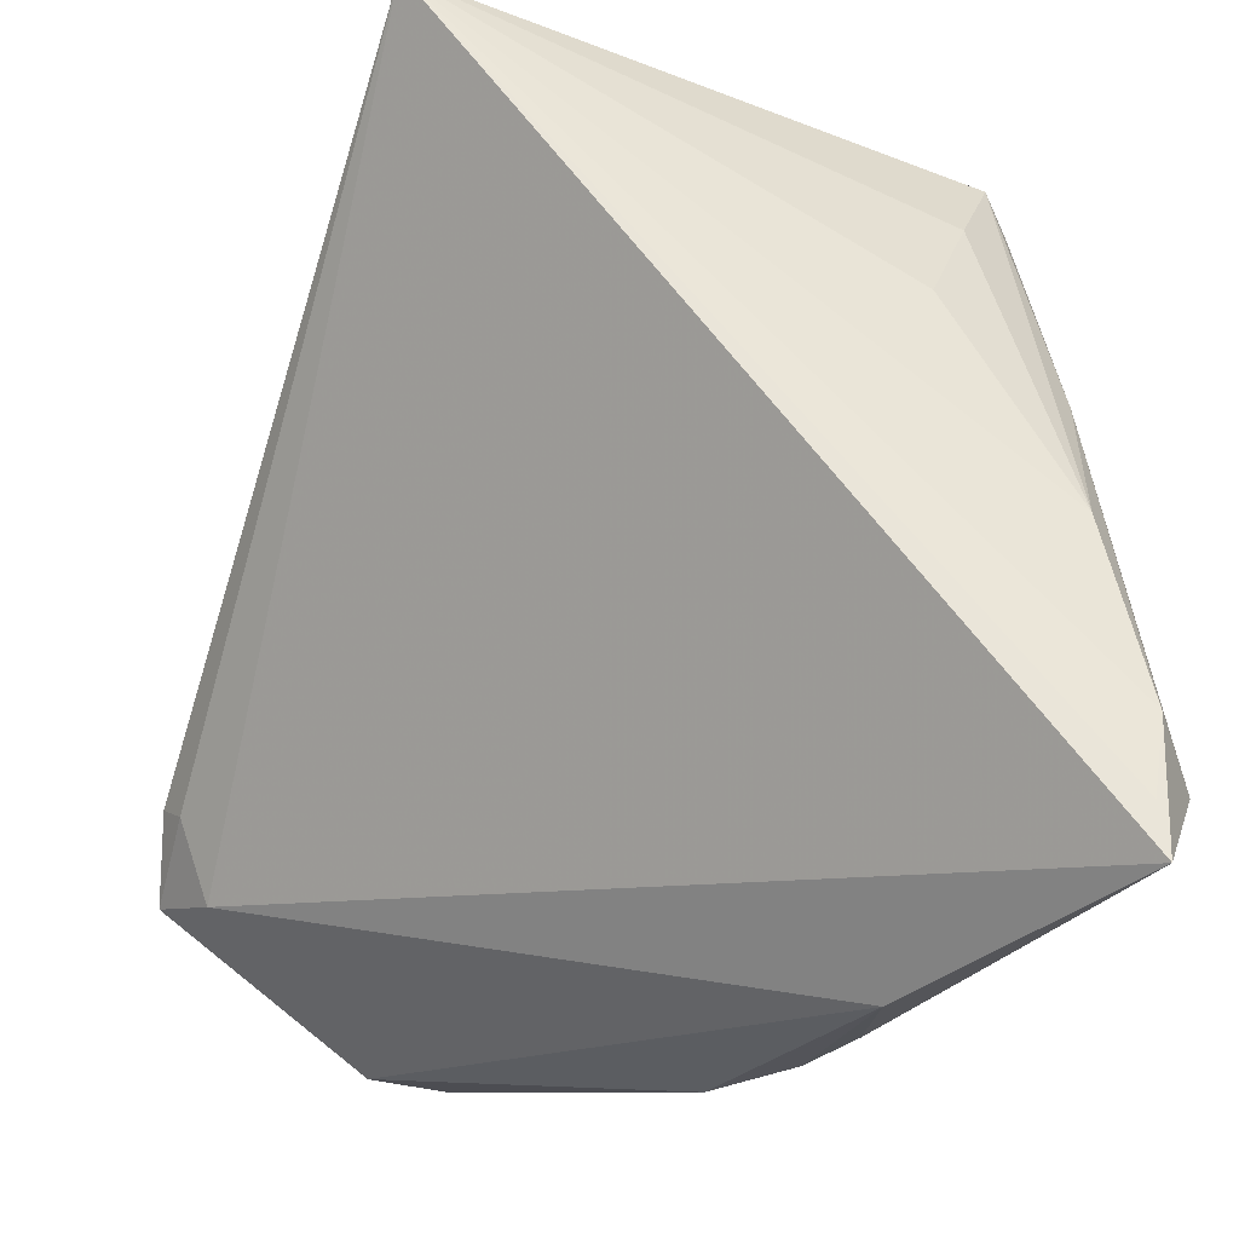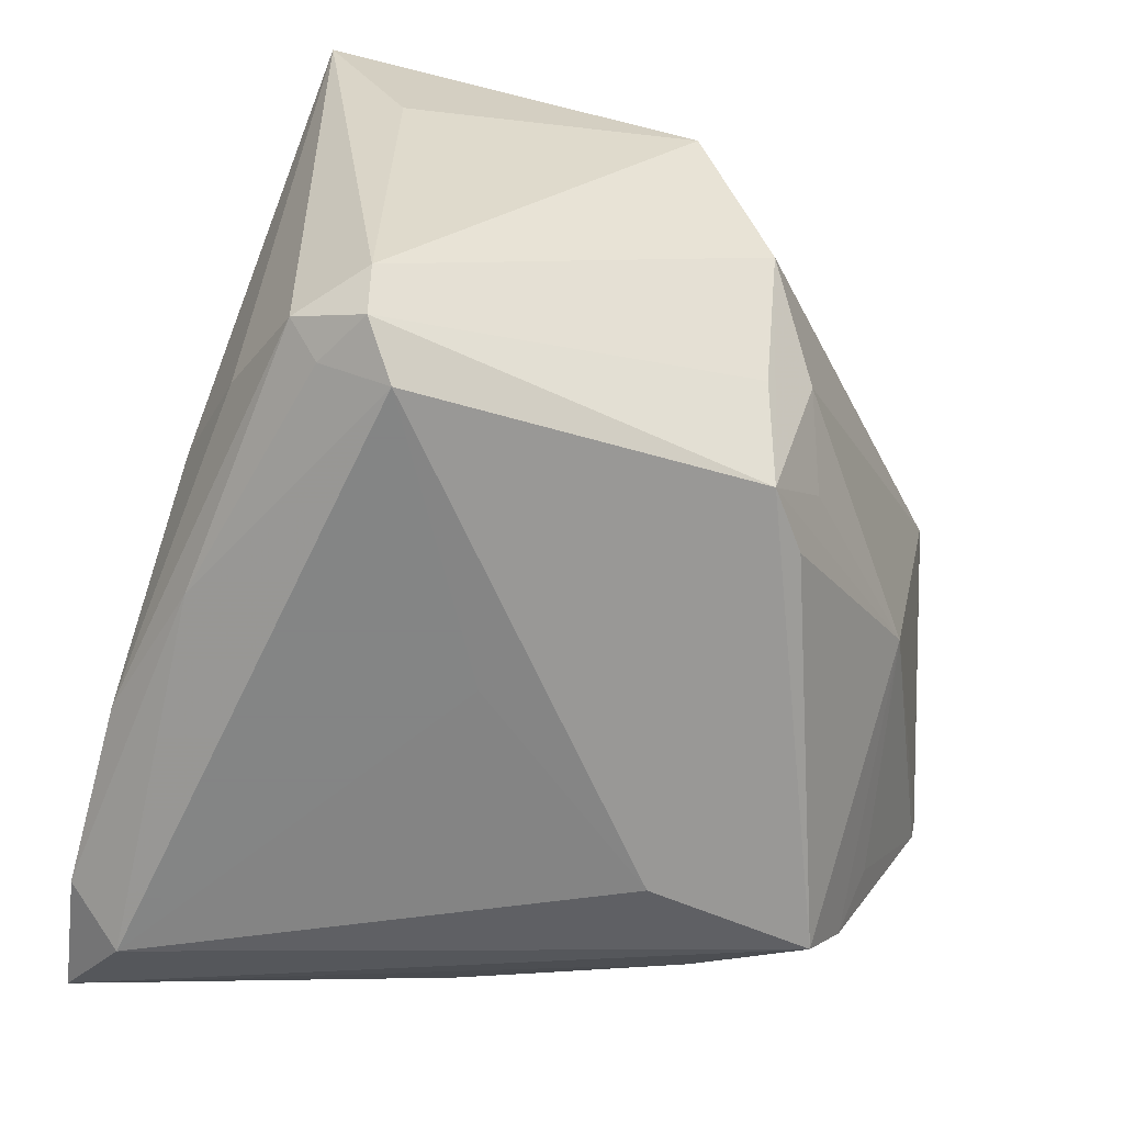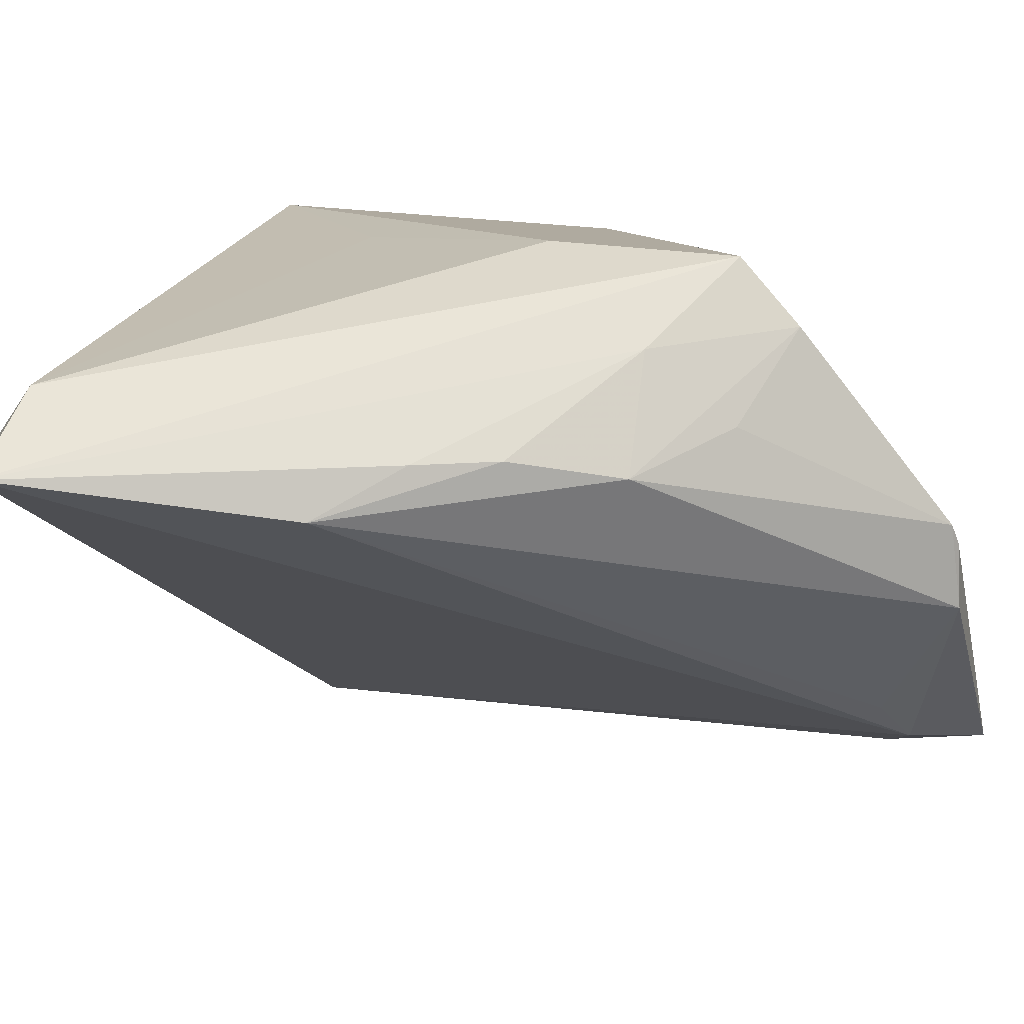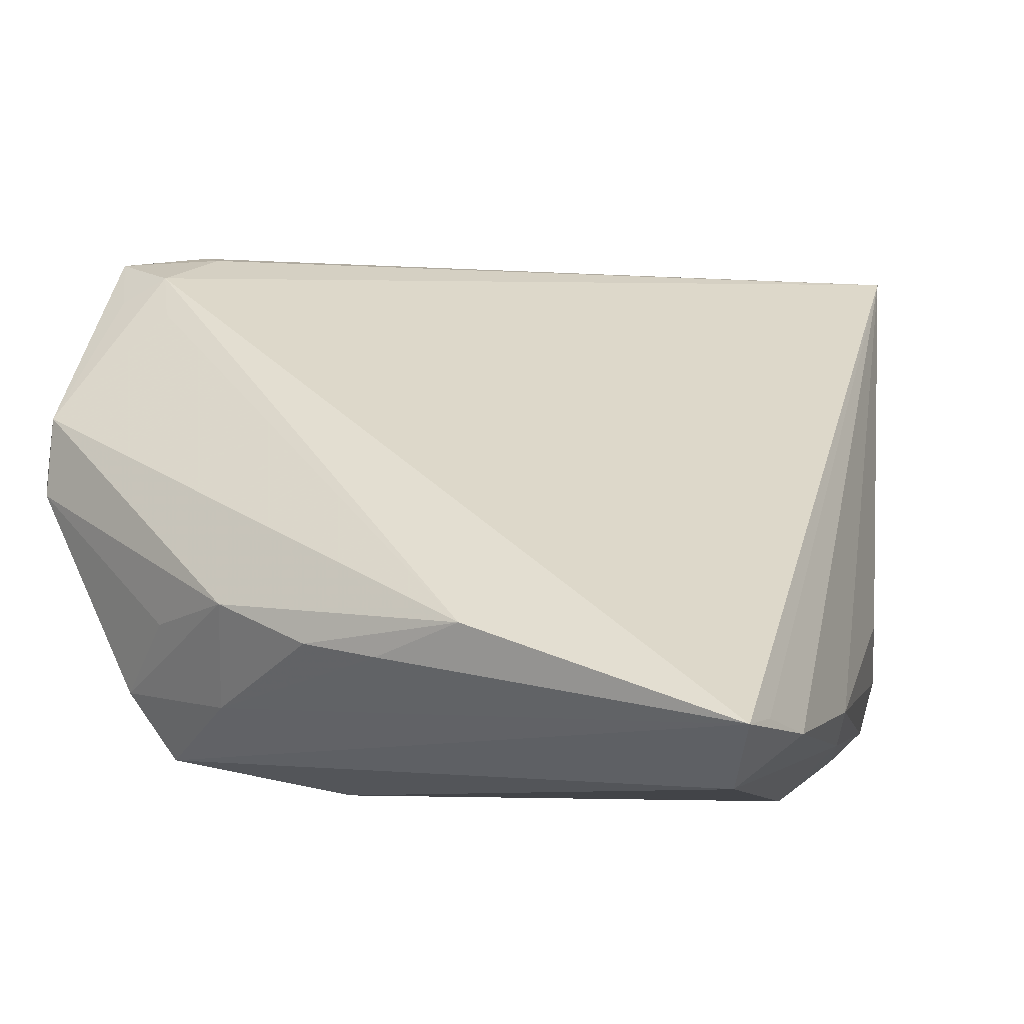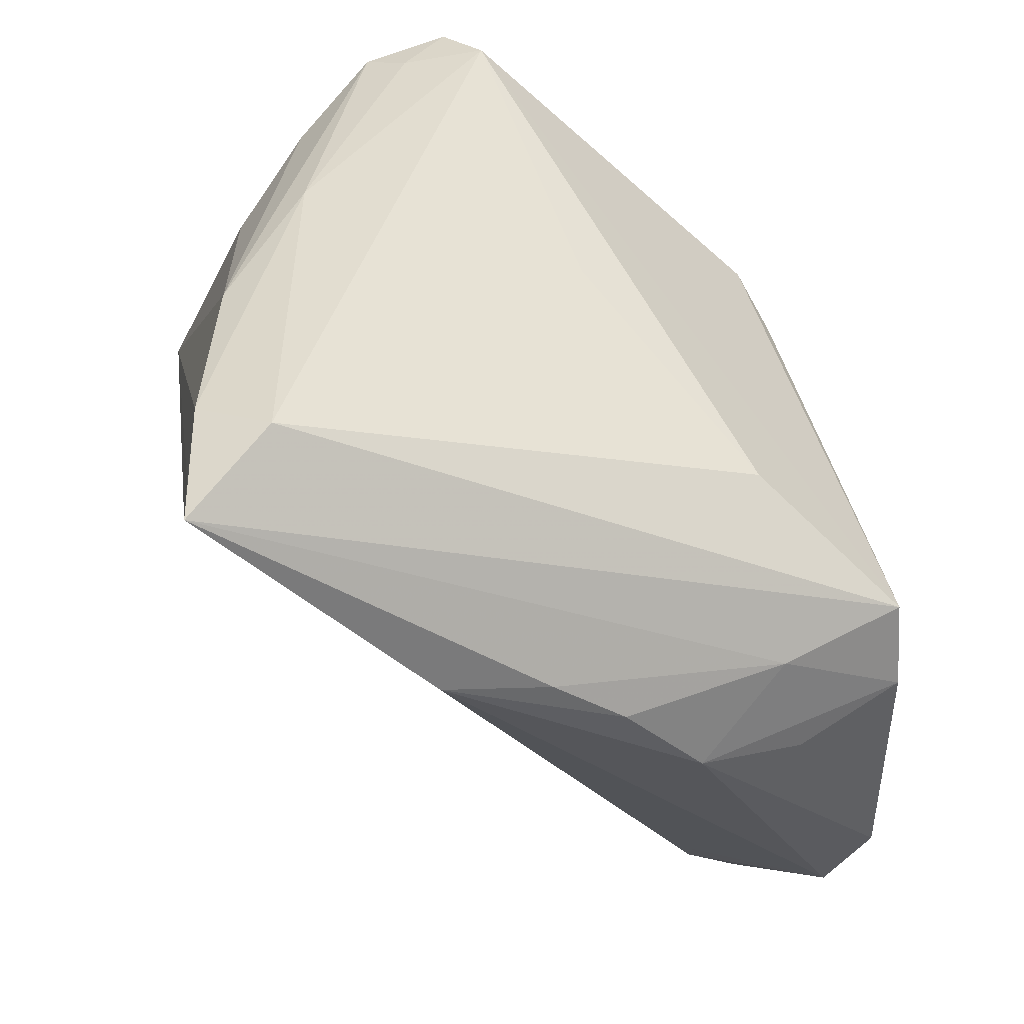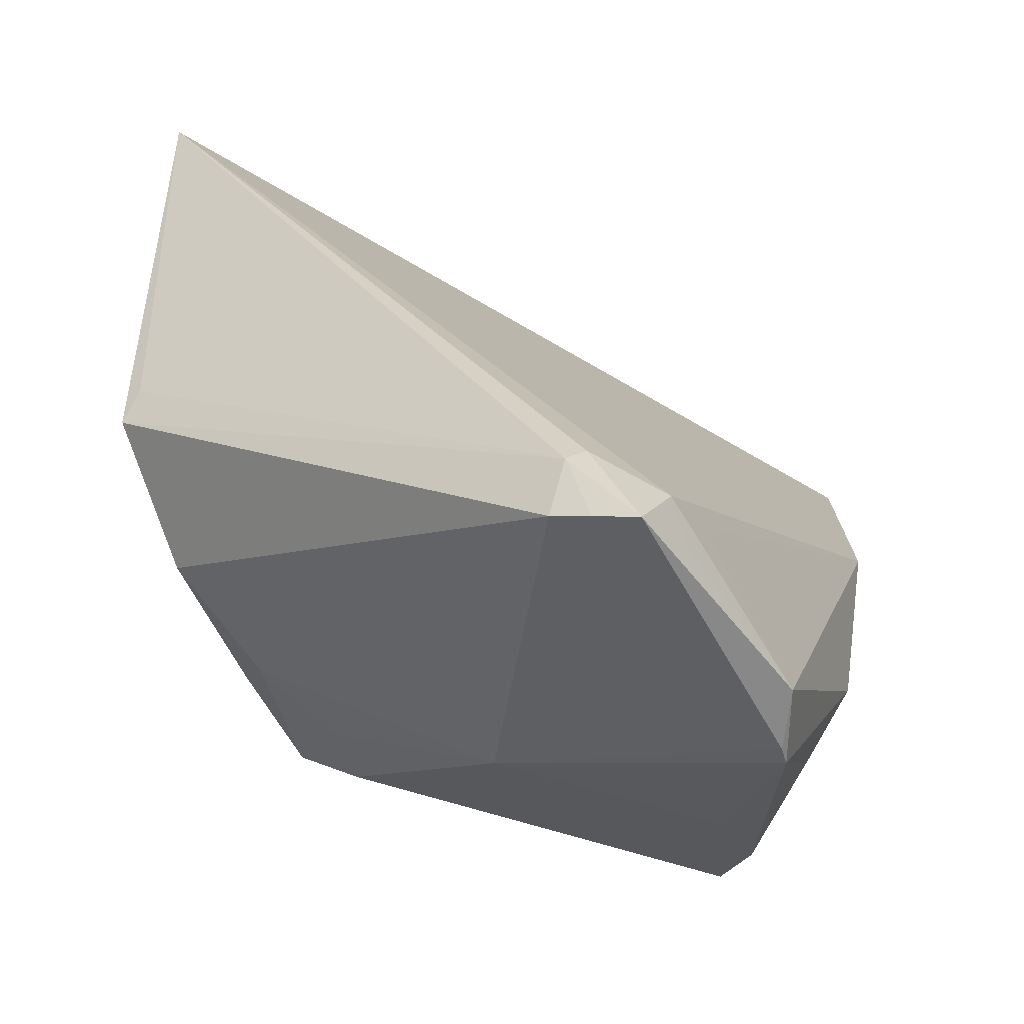
<metadata>
{"format":"obj","ext":"obj","renderer":"f3d","projection":"perspective","resolution":1024,"background":"white","views":[{"elev":-31.6,"azim":69.3,"up":"+Y"},{"elev":-61.6,"azim":171.5,"up":"+Z"},{"elev":-71.4,"azim":-167.6,"up":"+Y"},{"elev":-8.0,"azim":26.9,"up":"+Z"},{"elev":-42.3,"azim":153.7,"up":"+Y"},{"elev":34.6,"azim":-87.3,"up":"+Z"}]}
</metadata>
<code>
v 0.04334 -0.0348 -0.02562
v 0.02183 0.04097 0.01258
v -0.04189 -0.02847 0.009371
v 0.01927 0.03151 -0.03173
v 0.02213 0.03632 -0.02828
v -0.01559 0.03485 0.002366
v -0.007582 0.04097 0.0154
v -0.02165 0.01841 -0.01476
v 0.02234 0.03876 -0.02301
v 0.03836 -0.03112 -0.03173
v -0.03598 -0.0164 0.02712
v -0.02429 -0.03251 -0.01429
v 0.03745 0.01309 -0.01336
v -0.02796 -0.02389 -0.02788
v -0.0161 0.02272 -0.02302
v -0.00482 0.03938 0.01762
v 0.01523 -0.04097 -0.01639
v -0.03464 -0.02315 -0.01429
v -0.02019 0.02603 -0.007341
v 0.008039 0.002829 -0.03173
v -0.03714 -0.006591 0.03173
v -0.01503 0.02845 -0.01273
v -0.04374 -0.0136 0.03005
v 0.03009 0.03983 0.03118
v -0.04051 -0.01797 0.02438
v 0.04374 -0.02733 -0.02671
v 0.03367 0.0237 -0.01872
v -0.03424 -0.008536 0.03071
v -0.0106 -0.01673 -0.03161
v -0.01968 0.01619 -0.02251
v -0.04276 -0.009144 0.02932
v -0.04256 -0.02836 0.0009164
v -0.00307 -0.03856 -0.0175
v 0.005293 -0.03912 -0.01915
v -0.03414 0.0002041 -0.007452
v 0.02886 0.03319 -0.02387
v -0.03204 -0.02669 -0.02078
v 0.03543 0.005868 -0.02642
v -0.01749 -0.03105 -0.02296
v -0.01371 -0.03742 -0.01307
v 0.04339 -0.03991 -0.02636
v 0.04151 -0.008935 -0.02375
v -0.04293 -0.0278 0.003016
v -0.04185 -0.005297 0.02856
v -0.03339 -0.0196 0.02198
v 0.02597 0.03075 -0.02725
f 11 41 24
f 41 11 17
f 13 27 24
f 41 14 10
f 4 38 10
f 4 14 15
f 6 44 7
f 7 9 6
f 21 7 44
f 24 27 36
f 36 9 24
f 42 13 24
f 27 13 42
f 42 36 27
f 38 36 42
f 29 14 4
f 29 10 14
f 6 9 22
f 22 15 6
f 43 44 35
f 24 9 2
f 2 7 24
f 9 7 2
f 45 17 11
f 11 3 45
f 45 3 17
f 25 3 11
f 37 35 14
f 18 35 37
f 39 14 41
f 39 37 14
f 41 17 34
f 17 33 34
f 34 39 41
f 33 39 34
f 17 3 40
f 40 33 17
f 40 39 33
f 12 37 40
f 37 39 40
f 28 11 24
f 24 21 28
f 24 7 16
f 16 21 24
f 7 21 16
f 46 38 4
f 46 36 38
f 26 42 24
f 41 10 26
f 26 10 38
f 38 42 26
f 4 10 20
f 20 29 4
f 10 29 20
f 5 22 9
f 15 22 5
f 4 15 5
f 9 36 5
f 5 46 4
f 36 46 5
f 6 15 19
f 19 44 6
f 19 35 44
f 43 35 32
f 32 35 18
f 18 37 32
f 32 37 12
f 12 40 32
f 32 3 43
f 32 40 3
f 30 15 14
f 14 35 30
f 30 35 15
f 23 25 11
f 3 25 23
f 11 28 23
f 23 28 21
f 43 3 23
f 24 41 1
f 1 26 24
f 41 26 1
f 15 35 8
f 8 19 15
f 35 19 8
f 31 21 44
f 31 23 21
f 31 44 43
f 43 23 31

</code>
